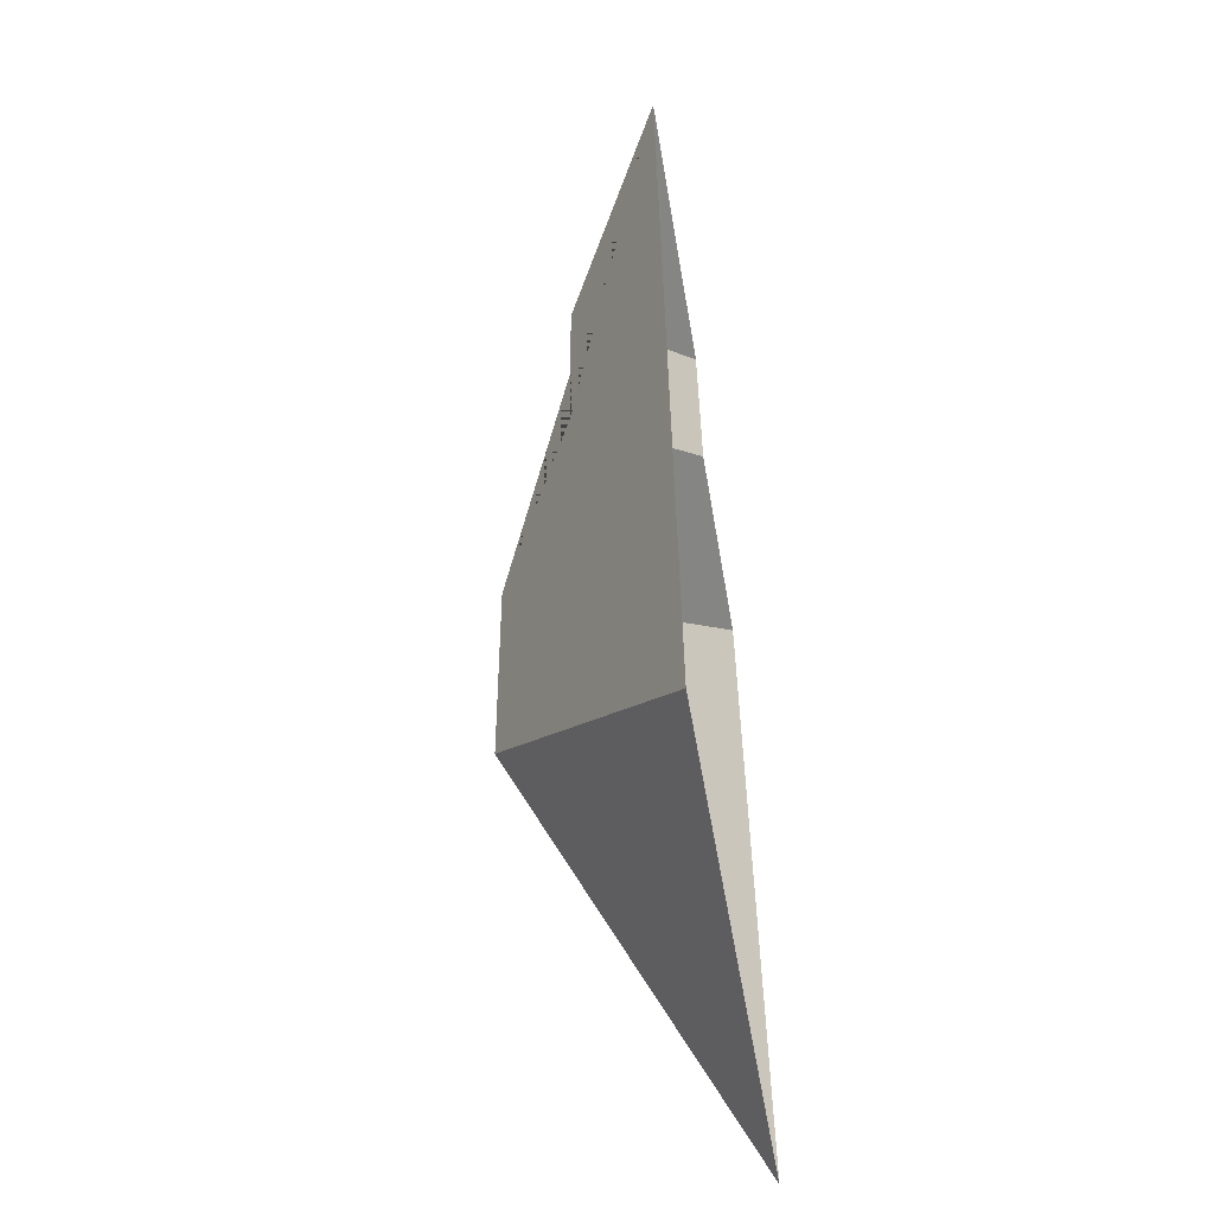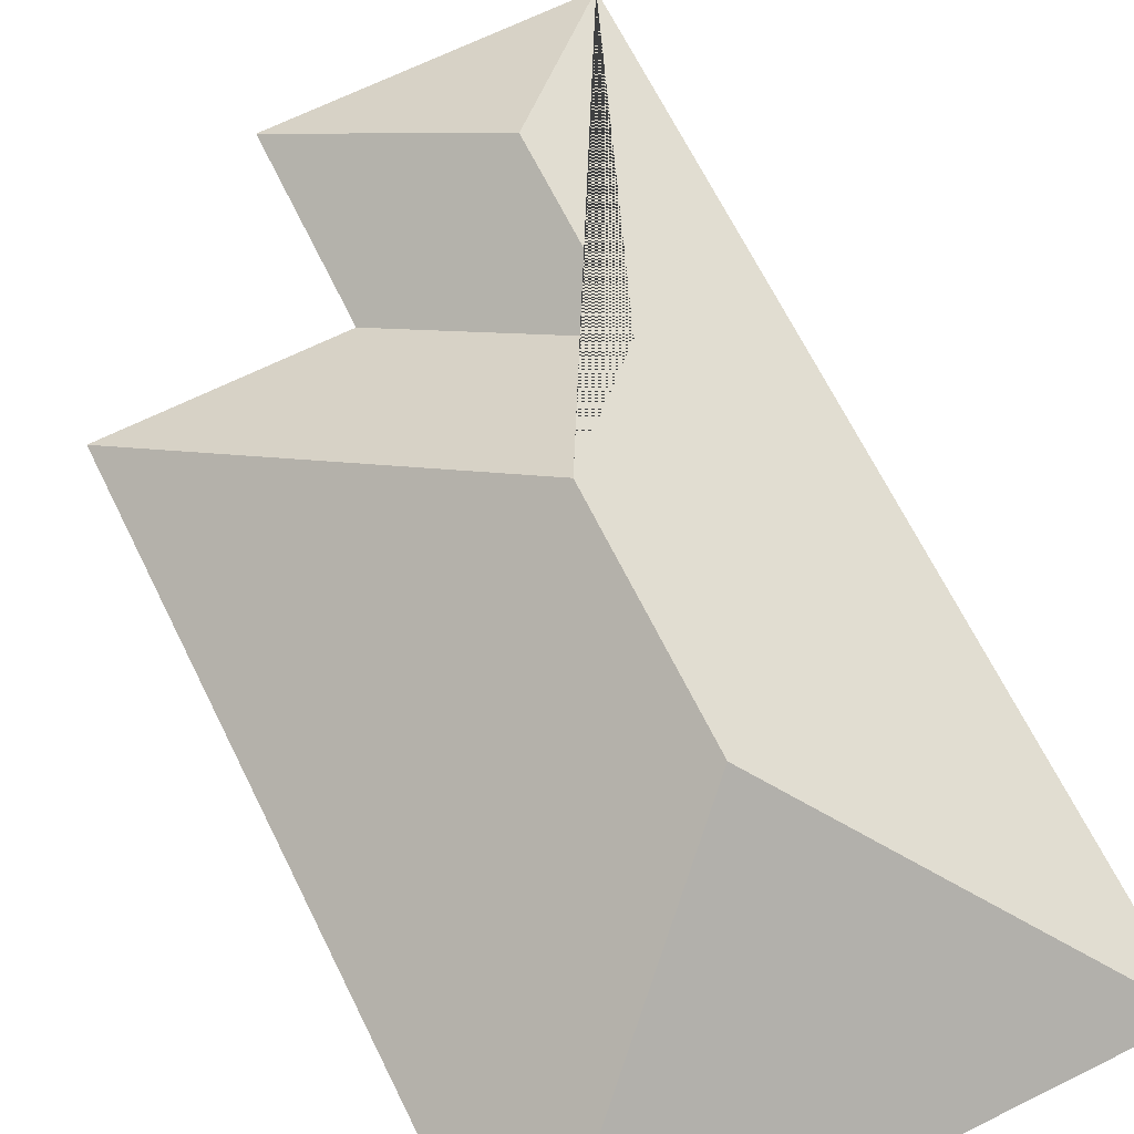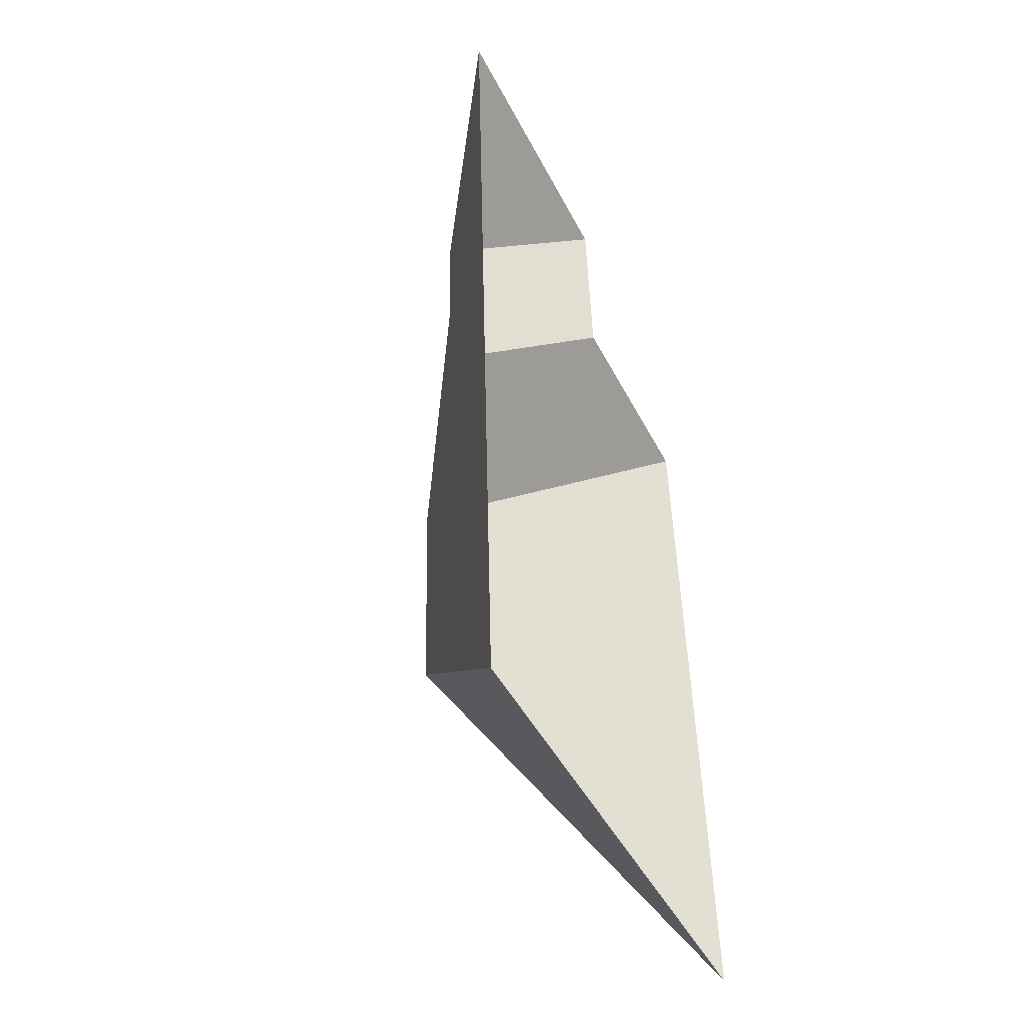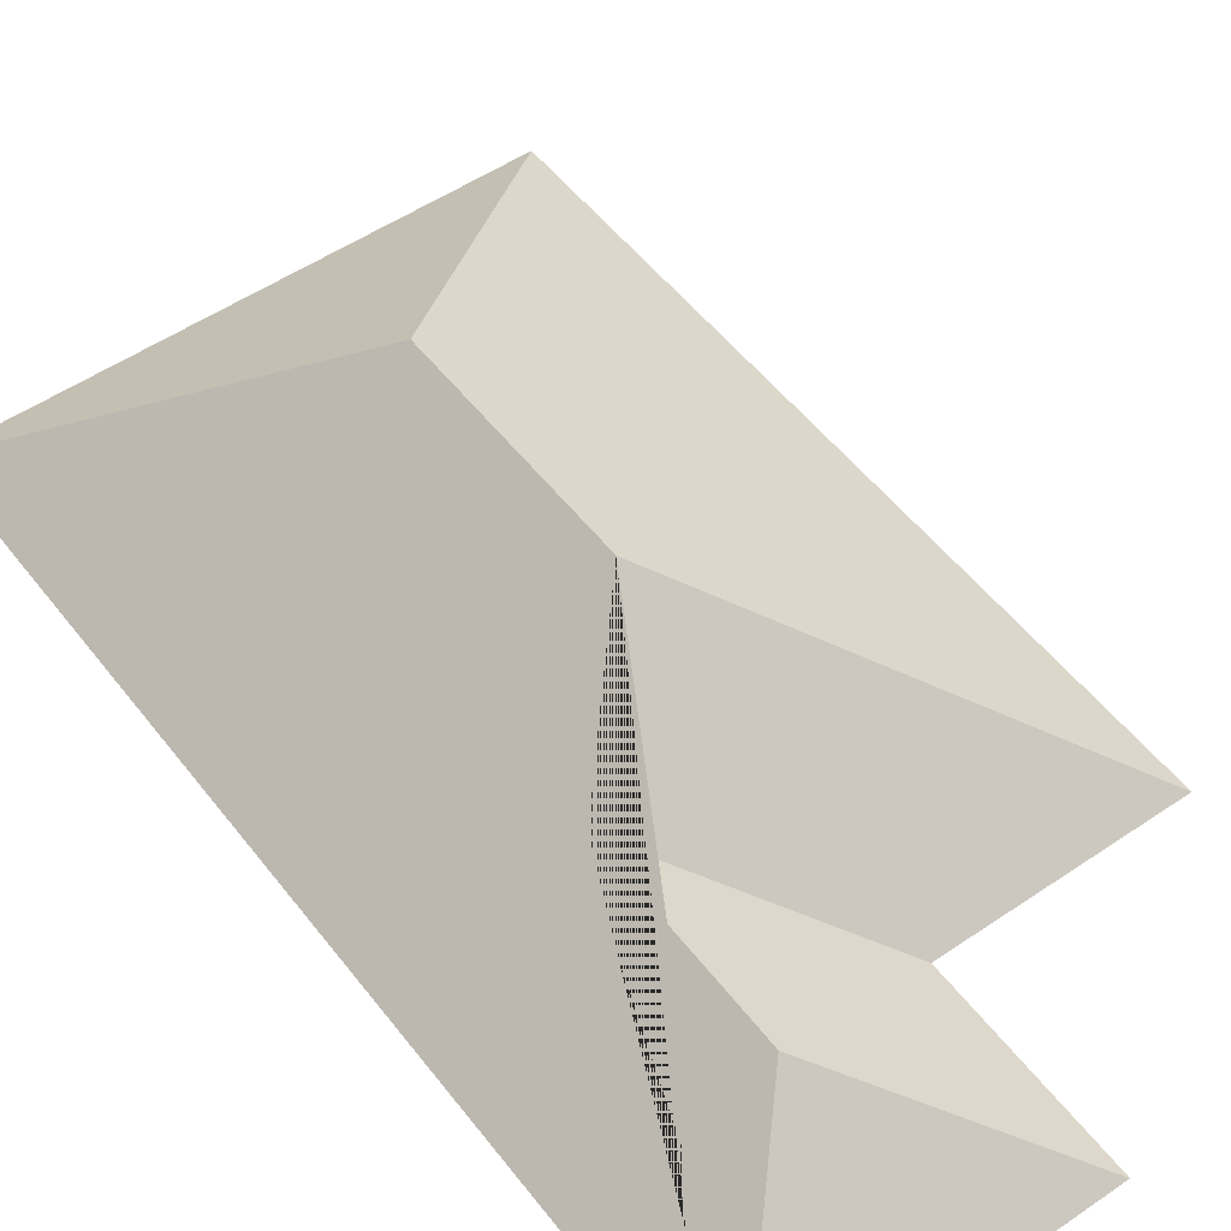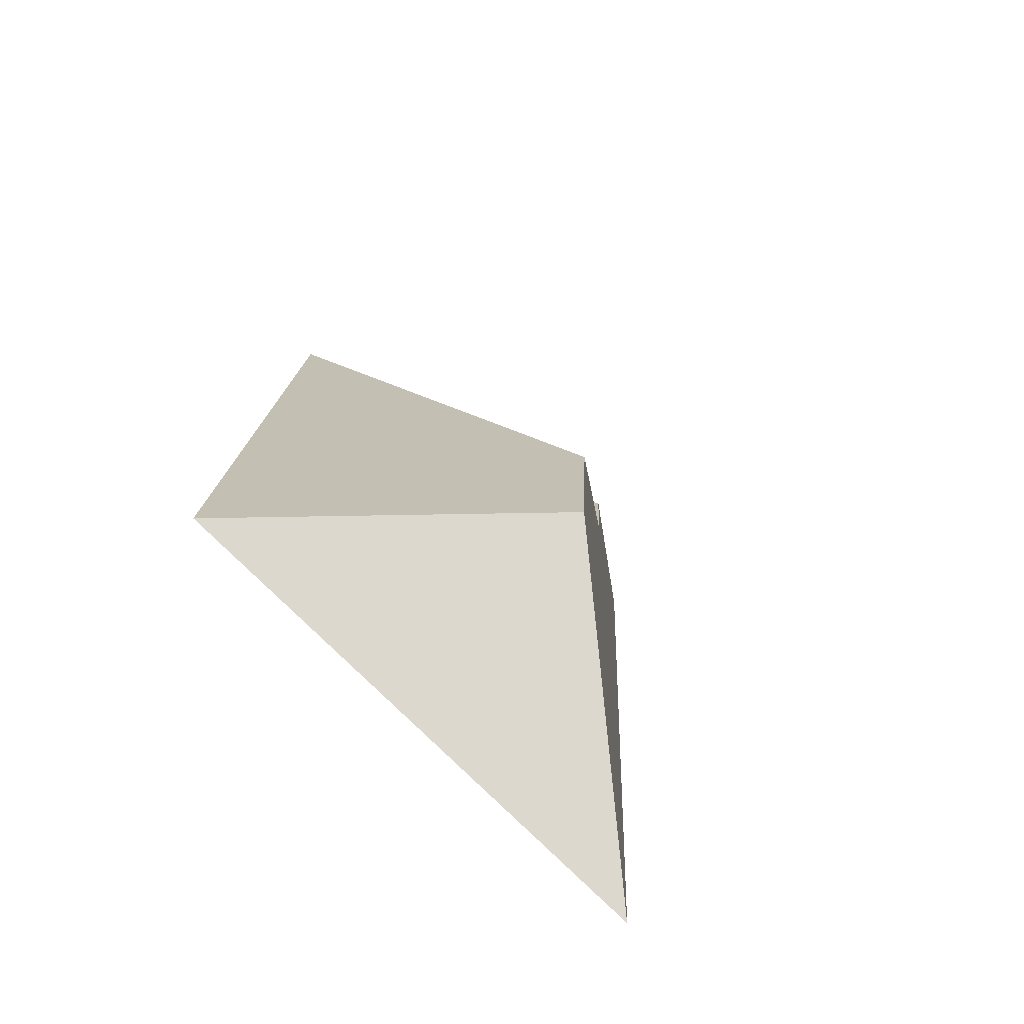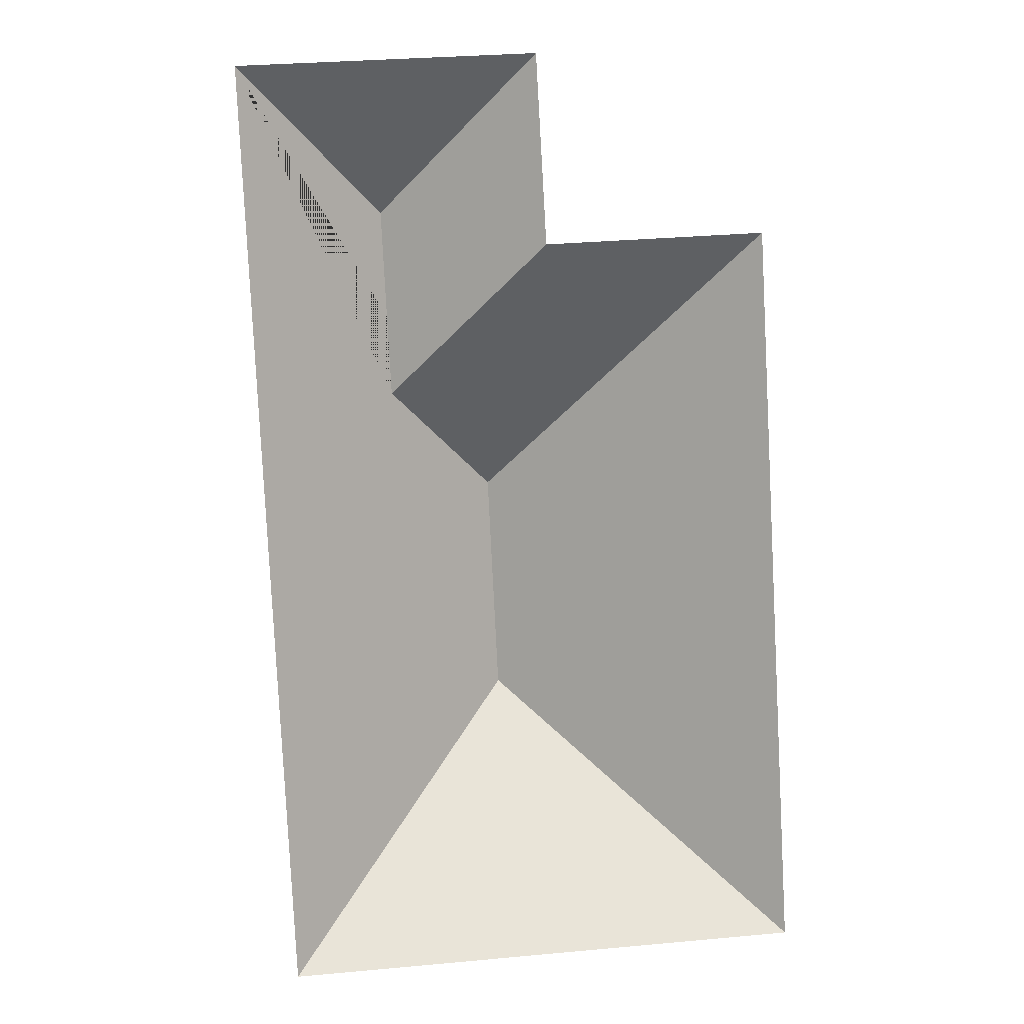
<metadata>
{"format":"obj","ext":"obj","renderer":"f3d","projection":"perspective","resolution":1024,"background":"white","views":[{"elev":-56.4,"azim":-80.5,"up":"+Z"},{"elev":67.3,"azim":150.7,"up":"+Y"},{"elev":-48.2,"azim":-64.4,"up":"+Z"},{"elev":52.0,"azim":-39.4,"up":"+Y"},{"elev":-72.8,"azim":135.3,"up":"+Z"},{"elev":8.1,"azim":-6.6,"up":"+Z"}]}
</metadata>
<code>
o CG10_500_040070_0006_roof
v 10.95 75 -23.18
v 121.4 75 -17.51
v 65.46 114.8 -75.76
v 125.4 75 -87.62
v 207.9 75 -83.33
v 69.29 115 -146.3
v 110.4 145 -186
v 114.7 145 -270.1
v 28.73 75 -369.8
v 222.1 75 -359.9
v 10.95 0 -23.18
v 121.4 0 -17.51
v 125.4 0 -87.62
v 207.9 0 -83.33
v 222.1 0 -359.9
v 28.73 0 -369.8
f 1 2 3
f 2 4 6 3
f 4 5 7 6
f 5 10 8 7
f 9 8 10
f 1 3 6 7 8 9

</code>
